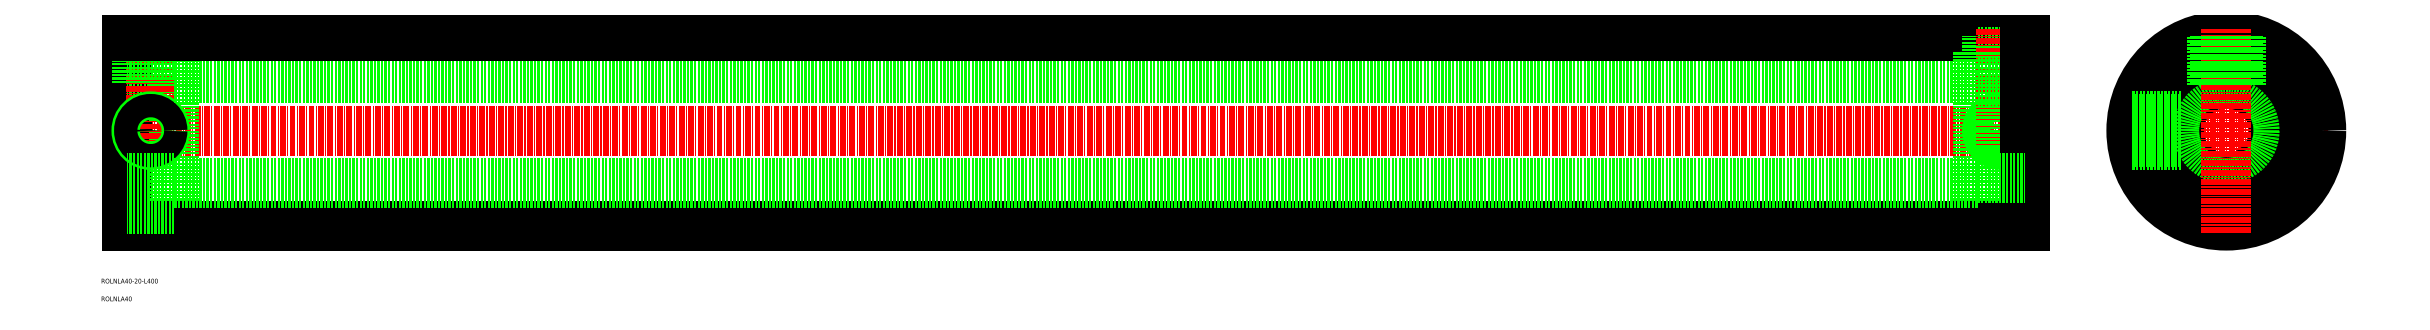
<metadata>
{"format":"dxf","ext":"dxf","renderer":"ezdxf+matplotlib","layout":"modelspace","background":"white","min_lineweight":24,"dpi":150}
</metadata>
<code>
0
SECTION
2
ENTITIES
0
TEXT
8
0
10
31.75
20
-6.357
30
0
40
1
1
ROLNLA40-20-L400
0
TEXT
8
0
10
31.75
20
-10.11
30
0
40
1
1
ROLNLA40
0
LINE
8
CENTER
10
458.1
20
25.85
30
0
11
501.1
21
25.85
31
0
0
LINE
8
CENTER
10
438.7
20
25.85
30
0
11
35.71
21
25.85
31
0
0
LINE
8
0
10
37.21
20
45.85
30
0
11
37.21
21
5.853
31
0
0
LINE
8
0
10
47.21
20
35.85
30
0
11
37.21
21
35.85
31
0
0
LINE
8
0
10
47.21
20
42.35
30
0
11
47.21
21
9.353
31
0
0
LINE
8
CENTER
10
42.21
20
47.35
30
0
11
42.21
21
22.35
31
0
0
CIRCLE
8
0
10
42.21
20
25.85
30
0
40
3
0
CIRCLE
8
0
10
42.21
20
25.85
30
0
40
2.459
0
LINE
8
0
10
39.21
20
35.85
30
0
11
39.21
21
45.85
31
0
0
LINE
8
0
10
39.75
20
35.85
30
0
11
39.75
21
45.85
31
0
0
LINE
8
0
10
44.66
20
35.85
30
0
11
44.66
21
45.85
31
0
0
LINE
8
0
10
45.21
20
35.85
30
0
11
45.21
21
45.85
31
0
0
CIRCLE
8
0
10
479.6
20
25.85
30
0
40
20
0
CIRCLE
8
0
10
479.6
20
25.85
30
0
40
10
0
CIRCLE
8
0
10
479.6
20
25.85
30
0
40
11
0
CIRCLE
8
0
10
479.6
20
25.85
30
0
40
16.5
0
LINE
8
0
10
427.2
20
36.85
30
0
11
47.21
21
36.85
31
0
0
LINE
8
0
10
47.21
20
42.35
30
0
11
37.21
21
42.35
31
0
0
LINE
8
0
10
437.2
20
45.85
30
0
11
37.21
21
45.85
31
0
0
LINE
8
CENTER
10
479.6
20
4.353
30
0
11
479.6
21
47.35
31
0
0
LINE
8
0
10
427.2
20
42.35
30
0
11
437.2
21
42.35
31
0
0
LINE
8
0
10
429.2
20
35.85
30
0
11
429.2
21
45.85
31
0
0
LINE
8
0
10
429.7
20
35.85
30
0
11
429.7
21
45.85
31
0
0
LINE
8
0
10
434.7
20
35.85
30
0
11
434.7
21
45.85
31
0
0
LINE
8
0
10
435.2
20
35.85
30
0
11
435.2
21
45.85
31
0
0
CIRCLE
8
0
10
432.2
20
25.85
30
0
40
2.459
0
CIRCLE
8
0
10
432.2
20
25.85
30
0
40
3
0
LINE
8
CENTER
10
432.2
20
47.35
30
0
11
432.2
21
22.35
31
0
0
LINE
8
0
10
427.2
20
42.35
30
0
11
427.2
21
9.353
31
0
0
LINE
8
0
10
427.2
20
35.85
30
0
11
437.2
21
35.85
31
0
0
LINE
8
0
10
437.2
20
45.85
30
0
11
437.2
21
5.853
31
0
0
LINE
8
0
10
427.2
20
9.353
30
0
11
437.2
21
9.353
31
0
0
LINE
8
0
10
437.2
20
5.853
30
0
11
37.21
21
5.853
31
0
0
LINE
8
0
10
47.21
20
9.353
30
0
11
37.21
21
9.353
31
0
0
LINE
8
0
10
427.2
20
14.85
30
0
11
47.21
21
14.85
31
0
0
LINE
8
0
10
47.21
20
15.85
30
0
11
37.21
21
15.85
31
0
0
LINE
8
0
10
427.2
20
15.85
30
0
11
437.2
21
15.85
31
0
0
LINE
8
0
10
482.6
20
35.39
30
0
11
482.6
21
45.63
31
0
0
LINE
8
0
10
482.1
20
35.55
30
0
11
482.1
21
45.7
31
0
0
LINE
8
0
10
477.2
20
35.55
30
0
11
477.2
21
45.7
31
0
0
LINE
8
0
10
476.6
20
35.39
30
0
11
476.6
21
45.63
31
0
0
LINE
8
0
10
470.1
20
22.85
30
0
11
459.9
21
22.85
31
0
0
LINE
8
0
10
470
20
23.39
30
0
11
459.8
21
23.39
31
0
0
LINE
8
0
10
470
20
28.31
30
0
11
459.8
21
28.31
31
0
0
LINE
8
0
10
470.1
20
28.85
30
0
11
459.9
21
28.85
31
0
0
ENDSEC
0
EOF

</code>
